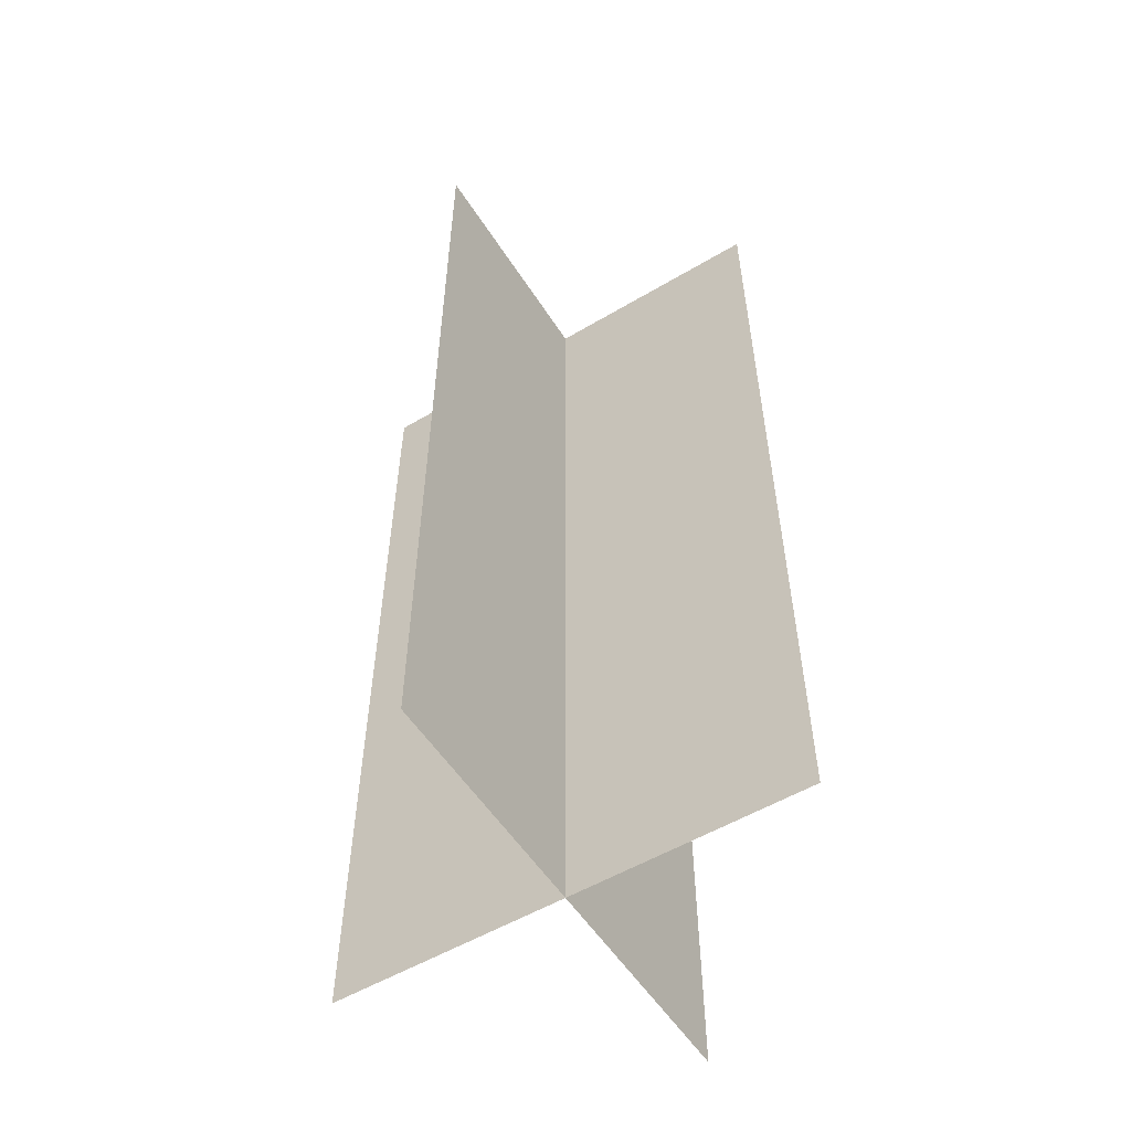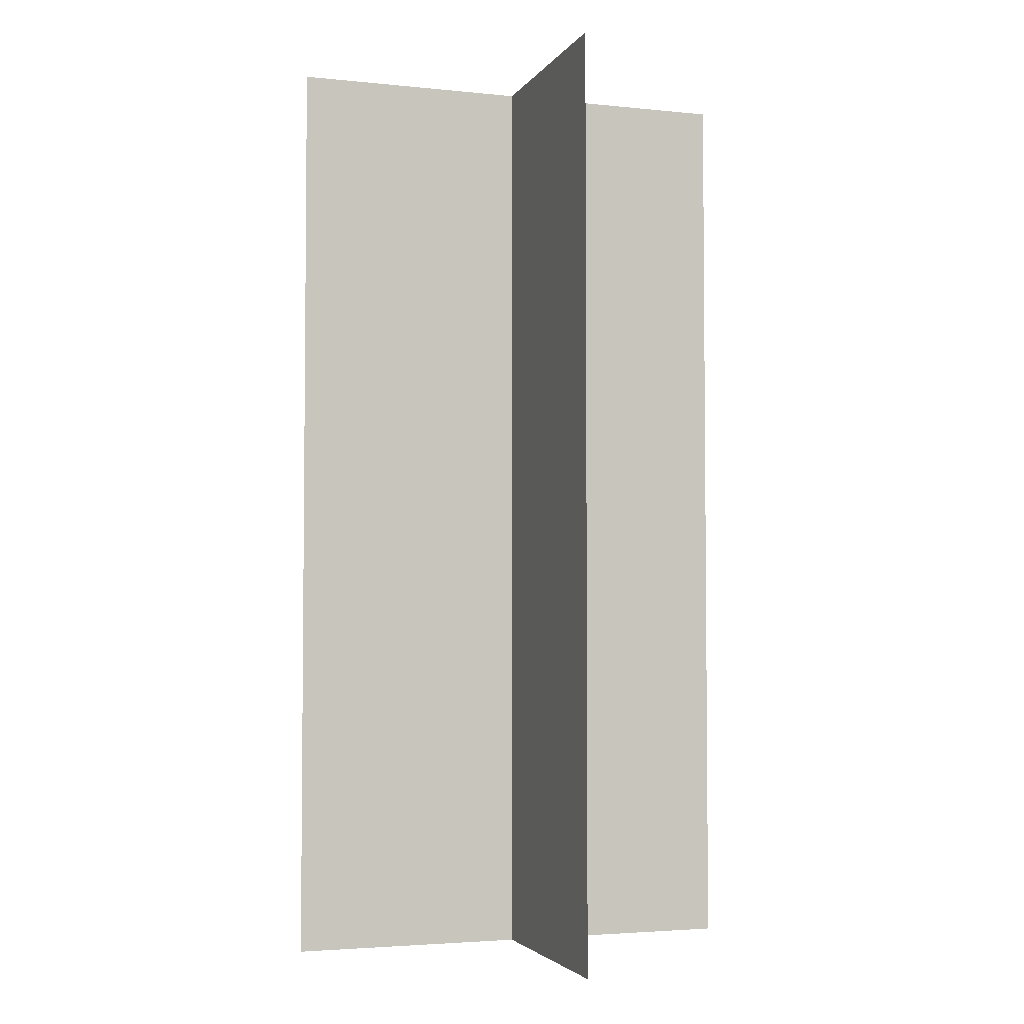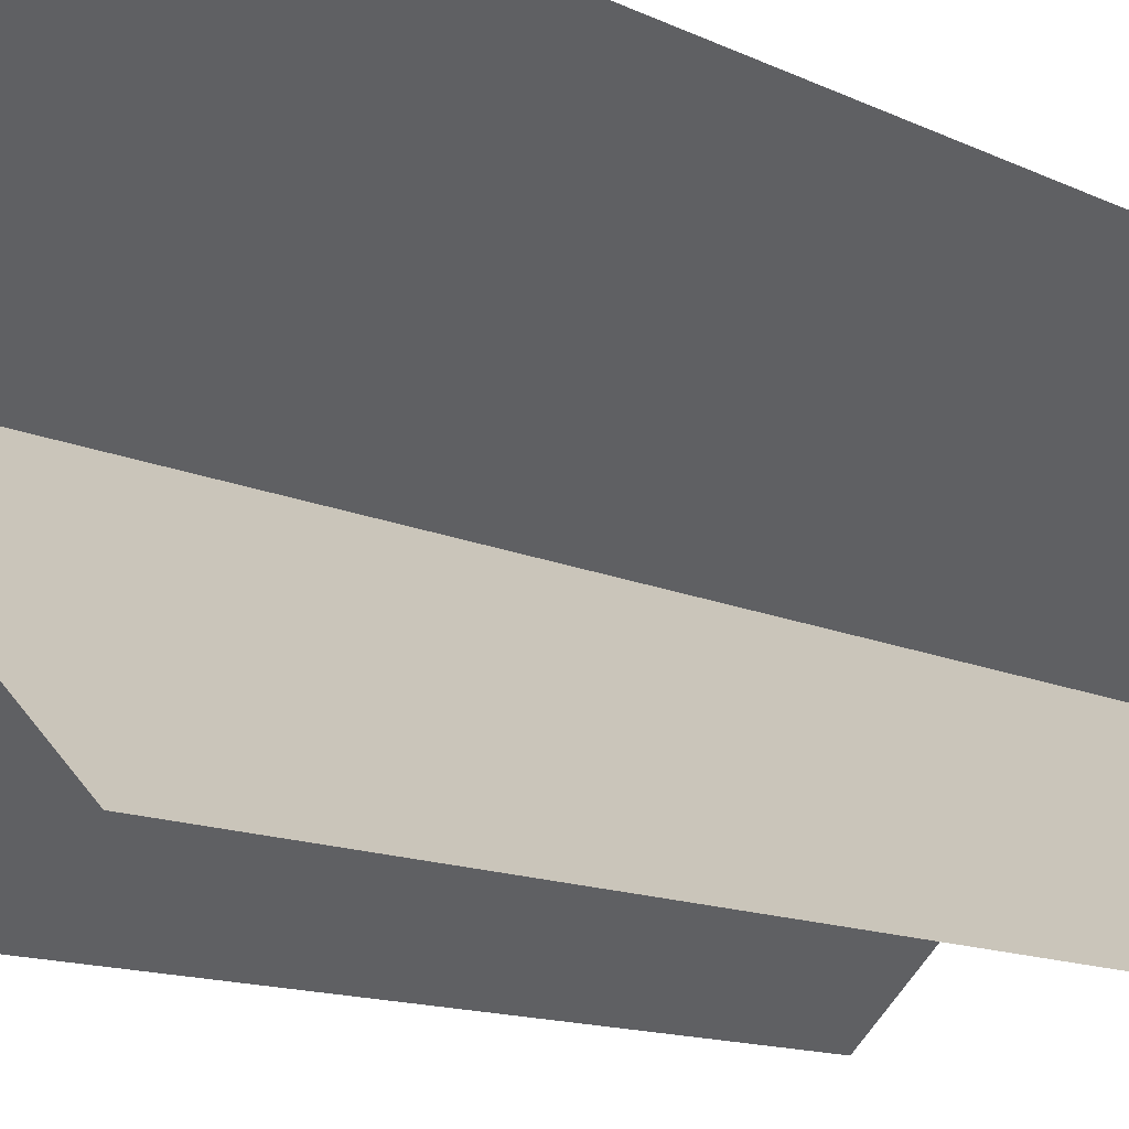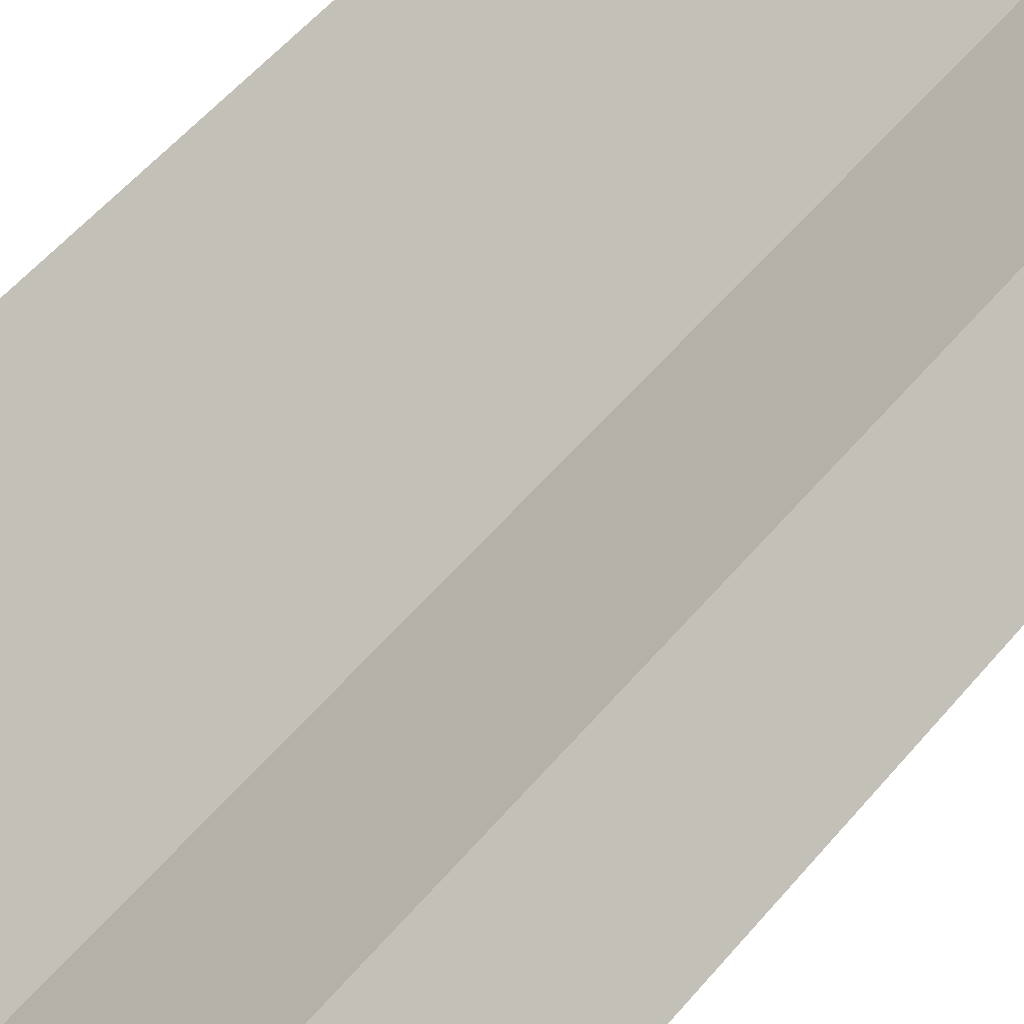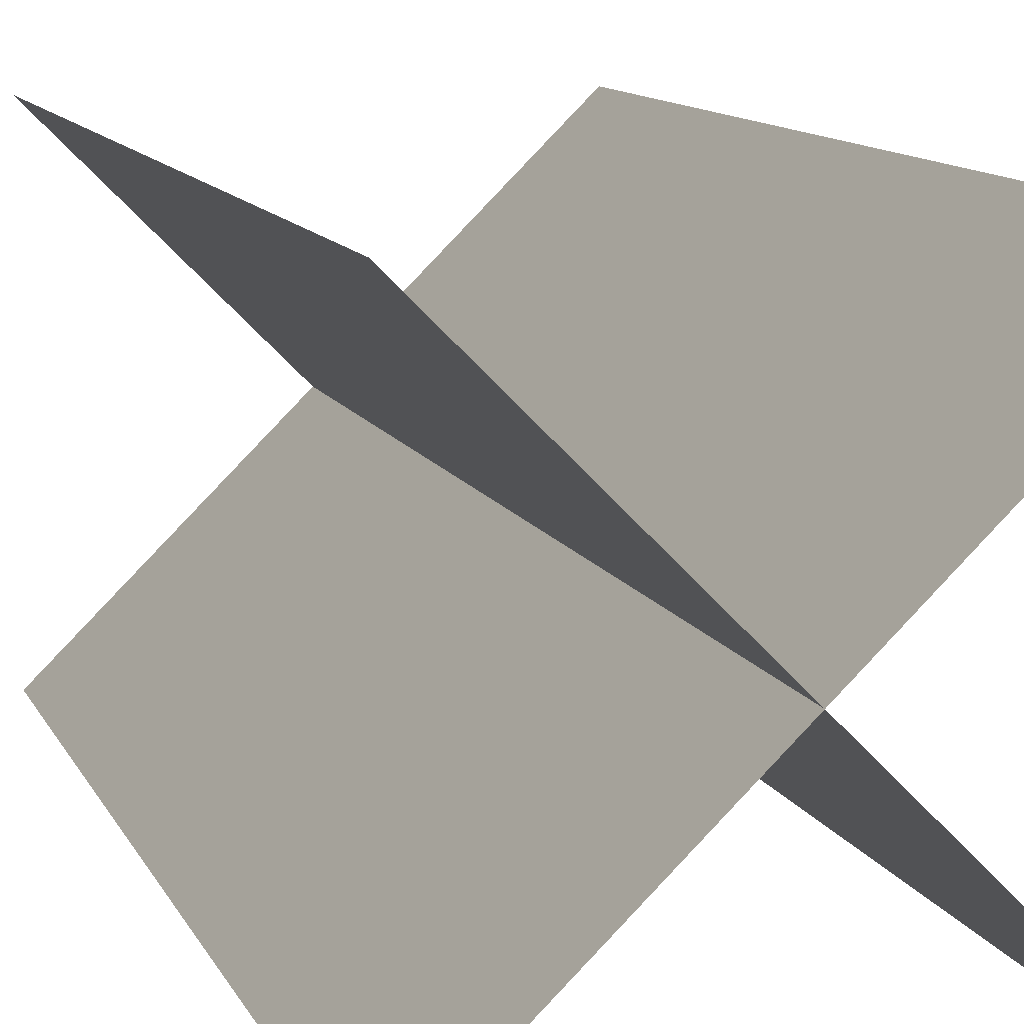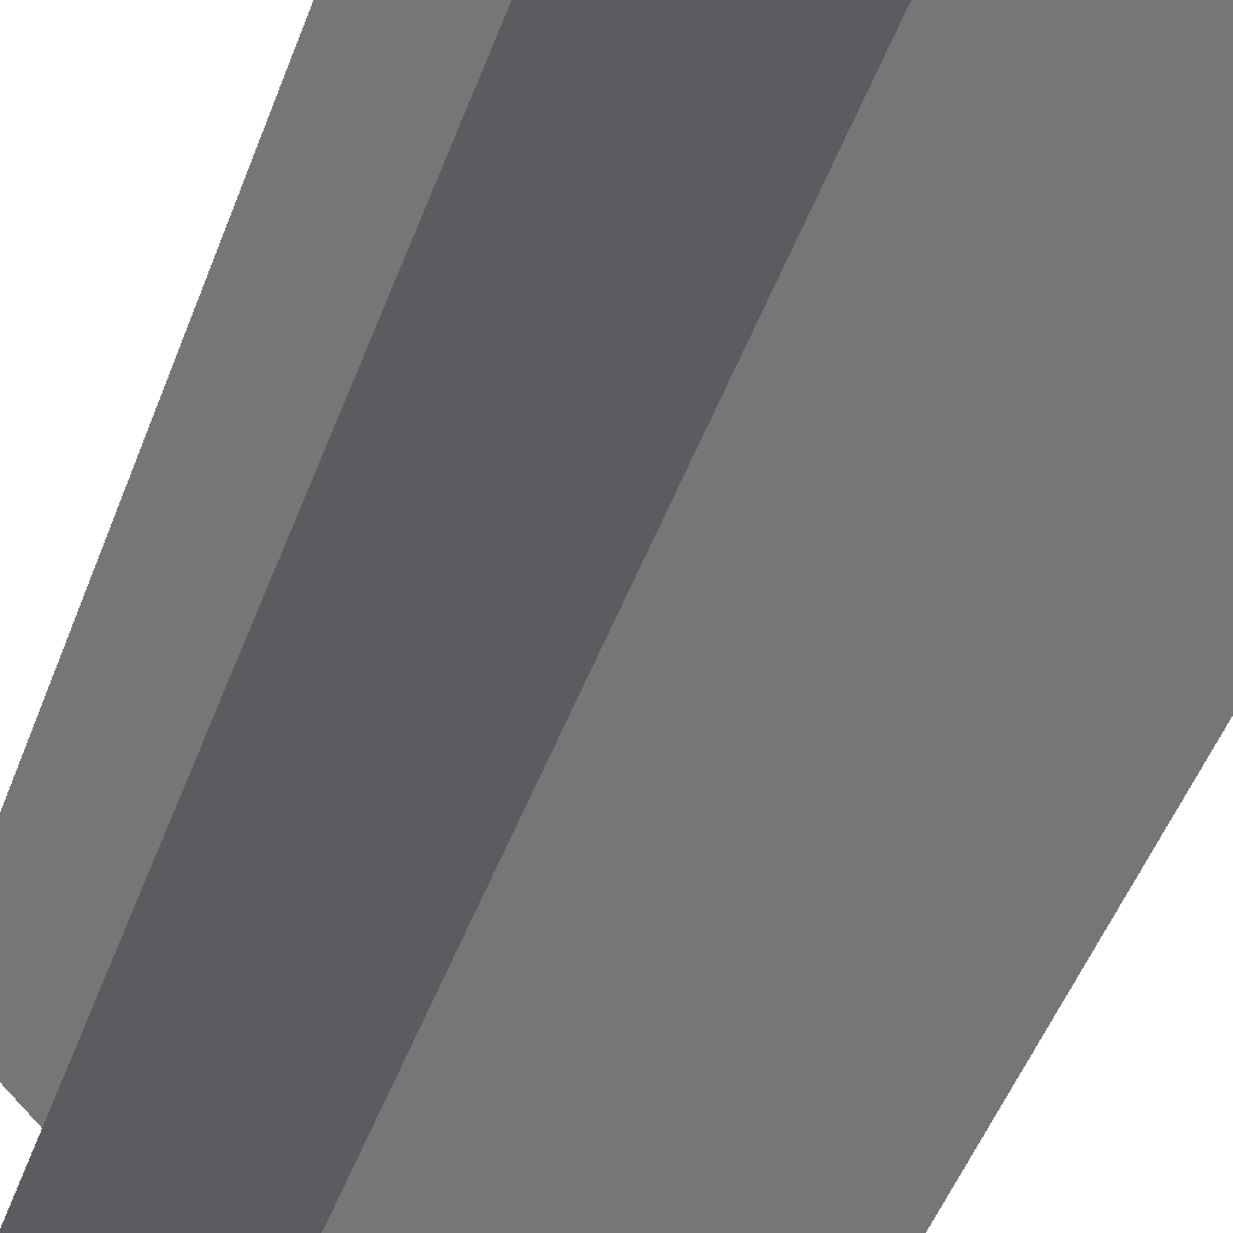
<metadata>
{"format":"obj","ext":"obj","renderer":"f3d","projection":"perspective","resolution":1024,"background":"white","views":[{"elev":-54.7,"azim":77.1,"up":"+Y"},{"elev":-3.5,"azim":-63.3,"up":"+Y"},{"elev":-10.4,"azim":-143.6,"up":"+Z"},{"elev":53.7,"azim":38.7,"up":"+Z"},{"elev":8.9,"azim":166.2,"up":"+Z"},{"elev":-47.8,"azim":160.5,"up":"+Z"}]}
</metadata>
<code>
o cilia_small_Plane.027
v 0.3536 -1.5 0.3536
v -0.3536 -1.5 -0.3536
v 0.3536 0.5 0.3536
v -0.3536 0.5 -0.3536
v -0.3536 0.5 0.3536
v 0.3536 0.5 -0.3536
v -0.3536 -1.5 0.3536
v 0.3536 -1.5 -0.3536
f 2 3 1
f 7 6 8
f 2 4 3
f 7 5 6

</code>
